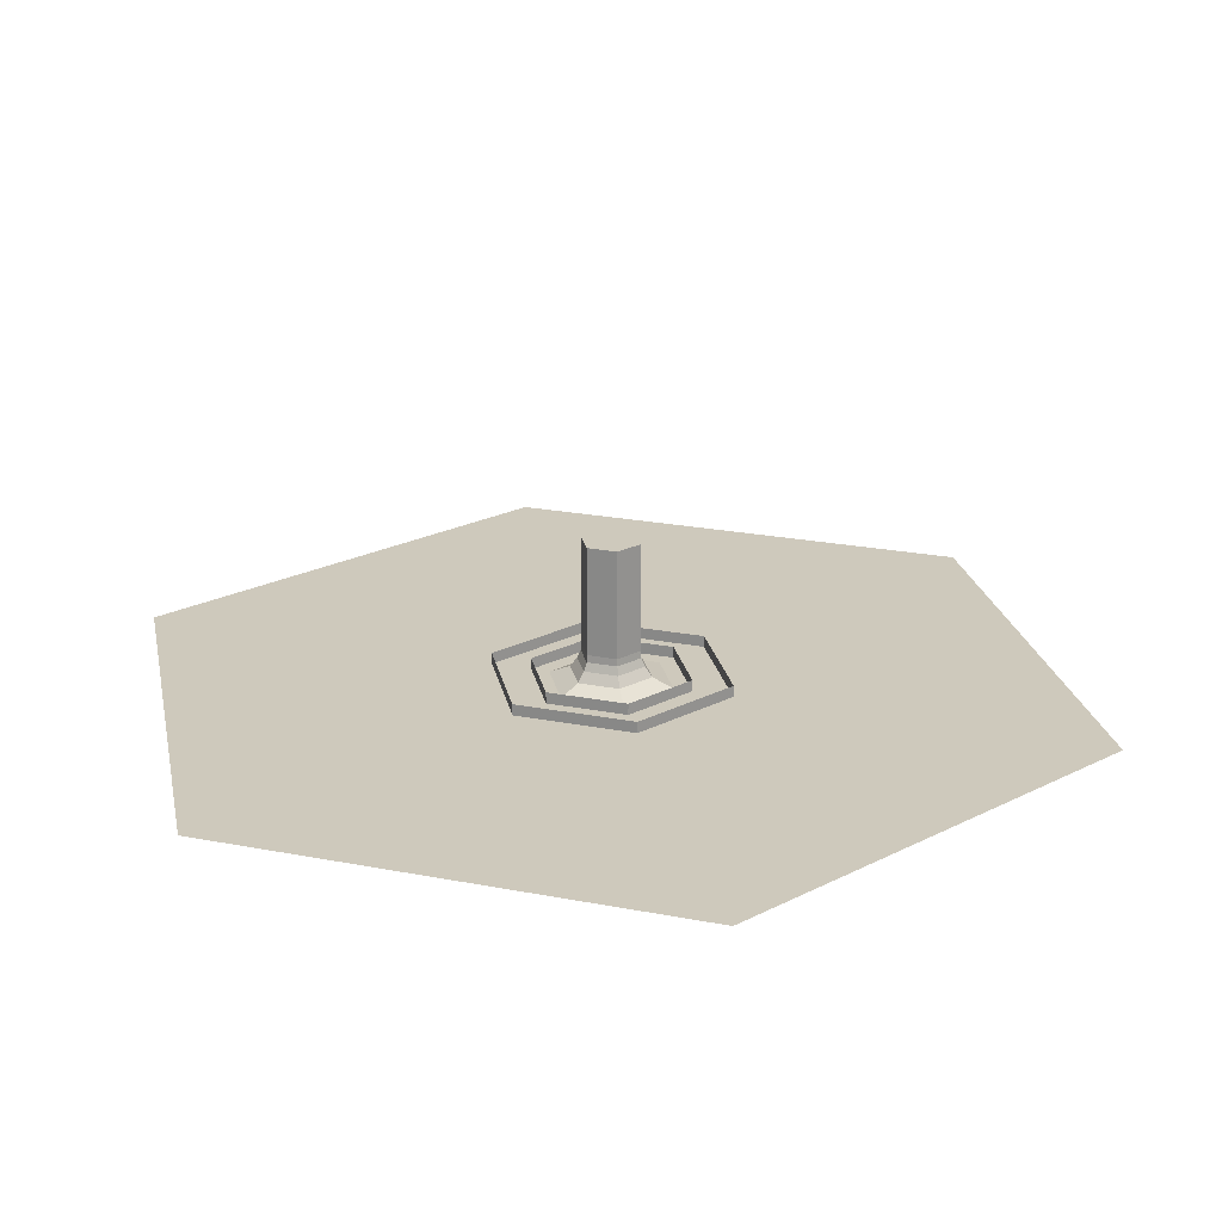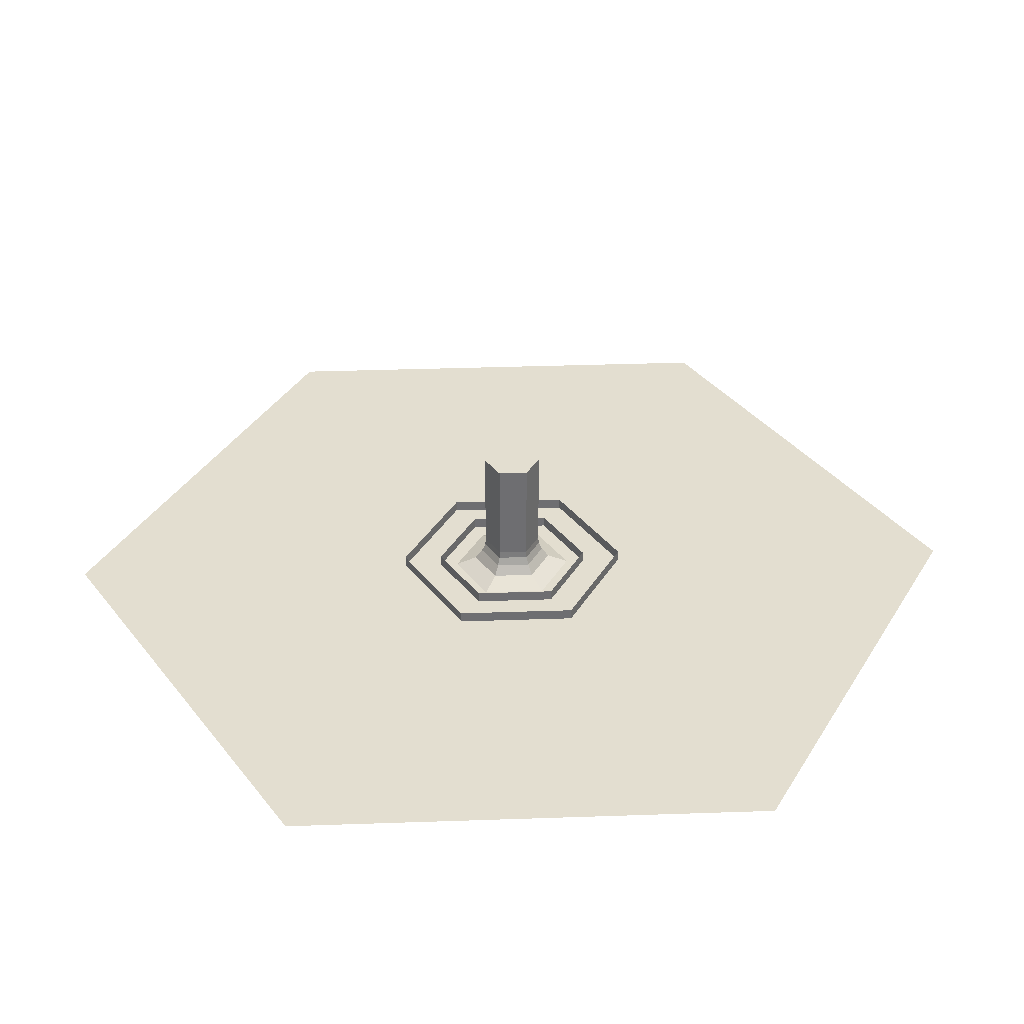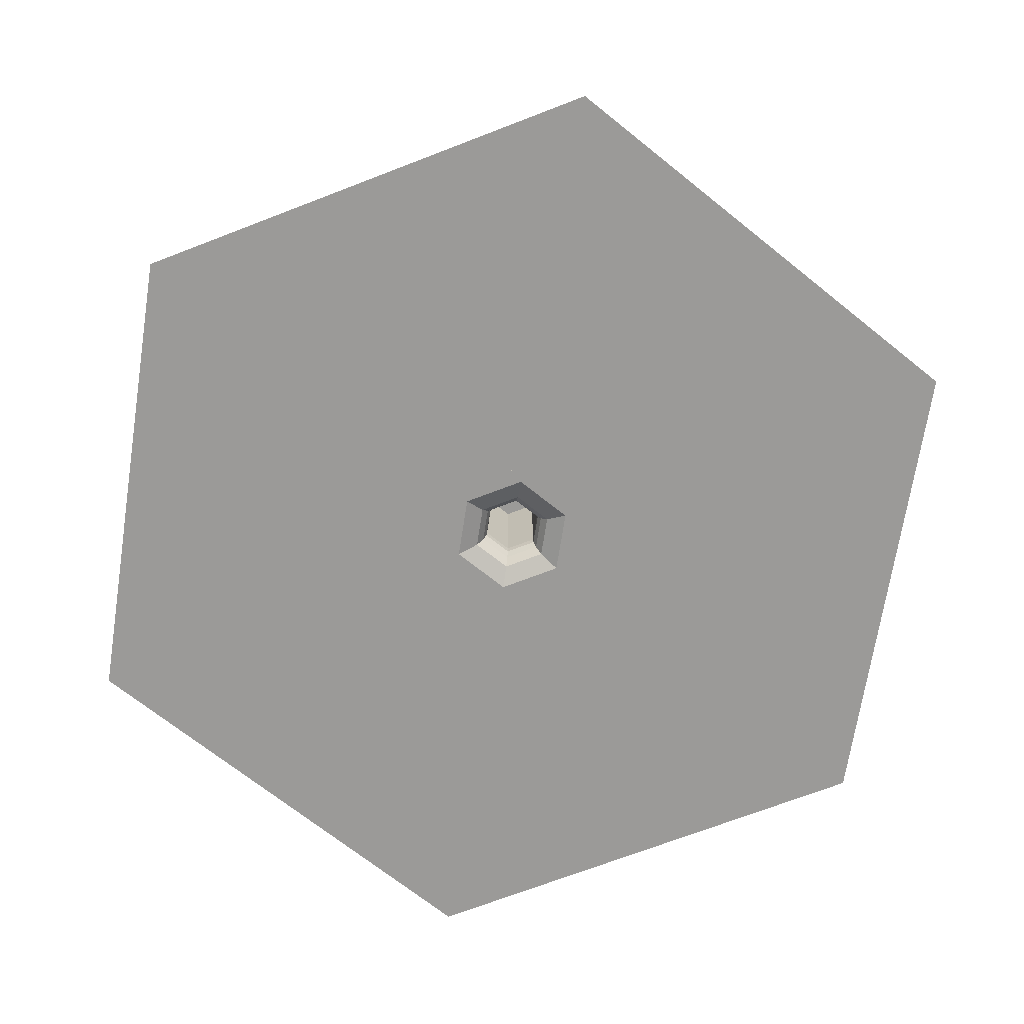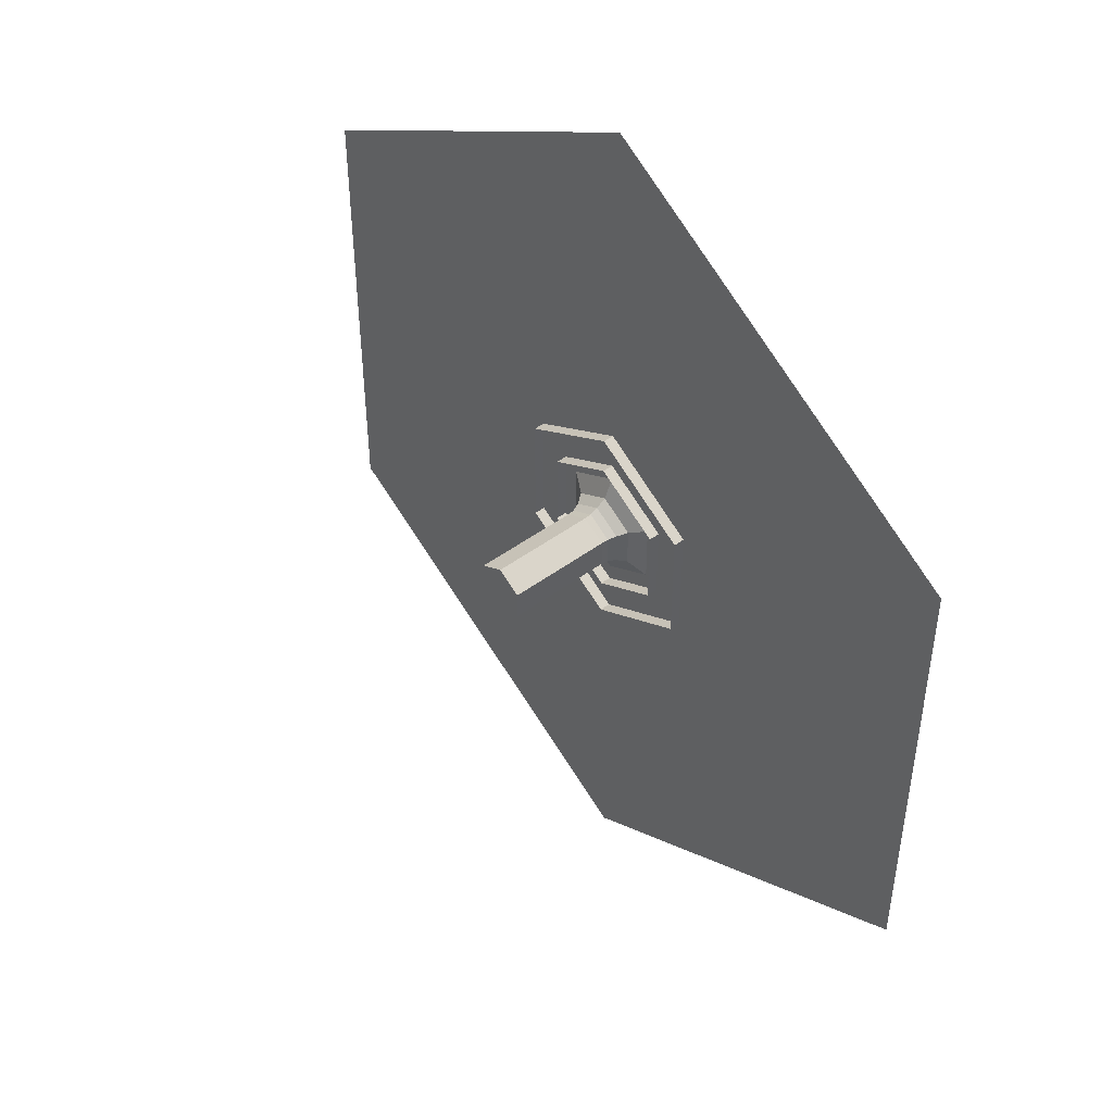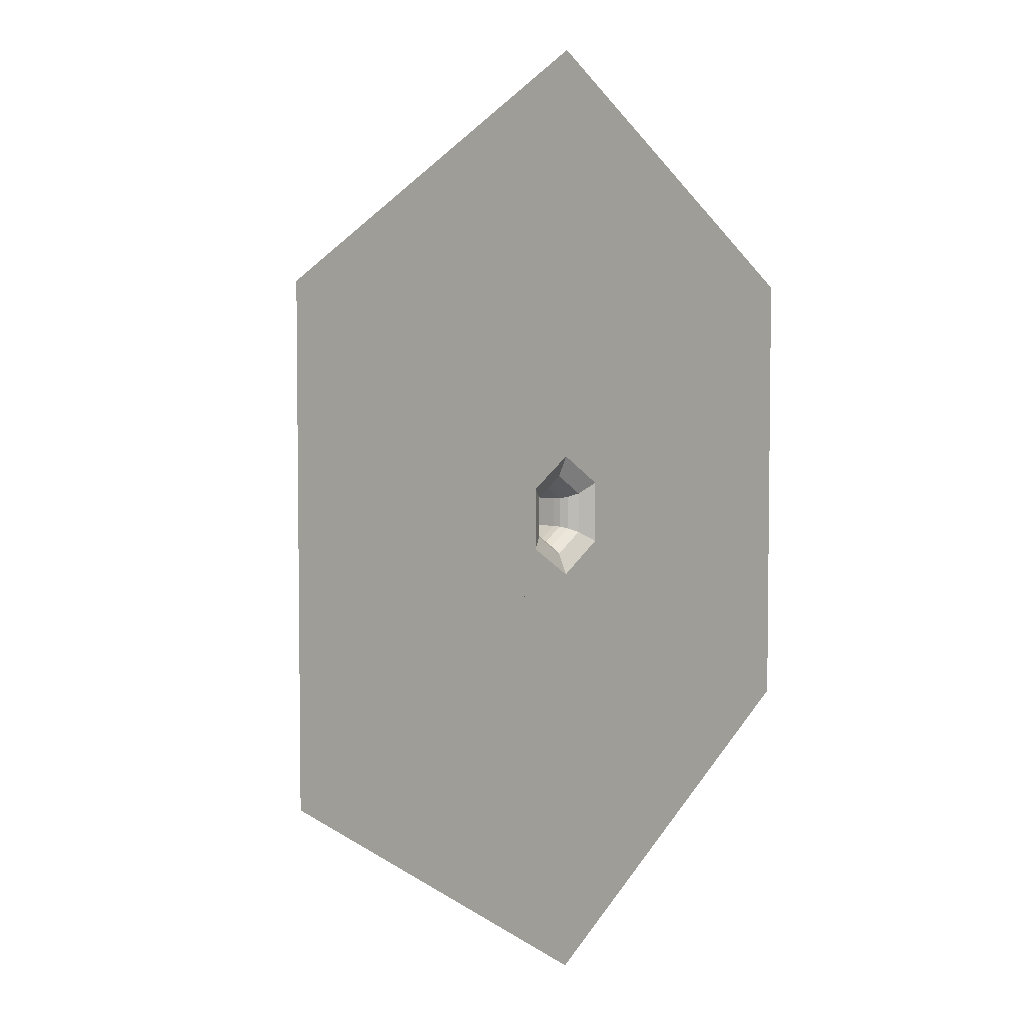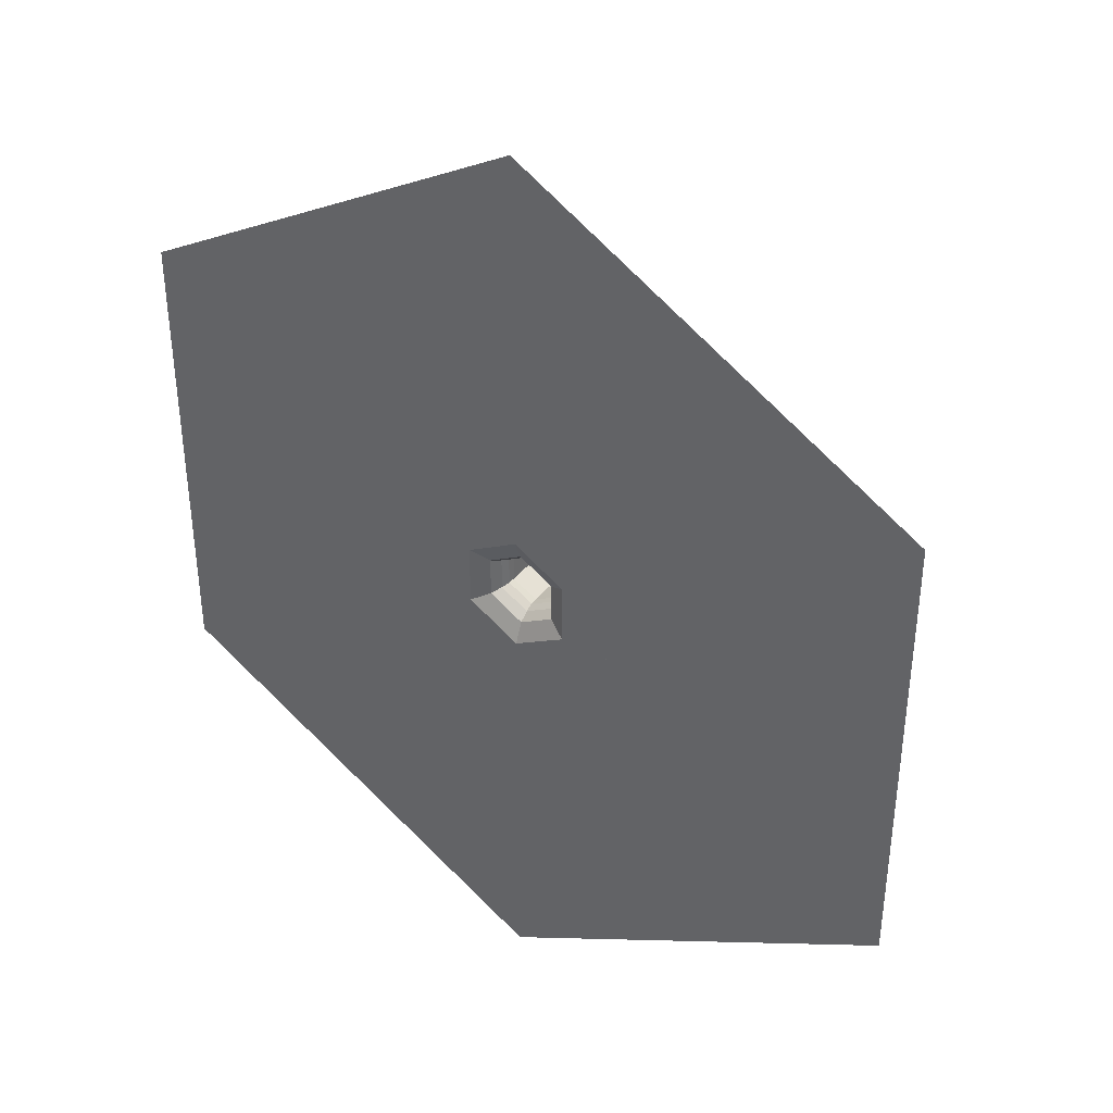
<metadata>
{"format":"obj","ext":"obj","renderer":"f3d","projection":"perspective","resolution":1024,"background":"white","views":[{"elev":22.5,"azim":-71.4,"up":"+Y"},{"elev":35.8,"azim":87.4,"up":"+Y"},{"elev":-69.3,"azim":-128.8,"up":"+Y"},{"elev":46.9,"azim":-130.0,"up":"+Z"},{"elev":5.0,"azim":-53.2,"up":"+Z"},{"elev":38.8,"azim":33.9,"up":"+Z"}]}
</metadata>
<code>
o 円.001
v 0 0 -75
v -64.95 0 -37.5
v -64.95 0 37.5
v 7e-06 0 75
v 64.95 0 37.5
v 64.95 0 -37.5
v -2e-06 0 -50
v -43.3 0 -25
v -43.3 0 25
v 2e-06 0 50
v 43.3 0 25
v 43.3 0 -25
v 129.9 0 75
v -2e-06 0 -38.69
v -33.5 0 -19.34
v -33.5 0 19.34
v 2e-06 0 38.69
v 33.5 0 19.34
v 33.5 0 -19.34
v -1e-06 5.539 -25.54
v -22.12 5.539 -12.77
v -22.12 5.539 12.77
v 1e-06 5.539 25.54
v 22.12 5.539 12.77
v 22.12 5.539 -12.77
v 0 0 -150
v -129.9 0 -75
v -129.9 0 75
v 1.3e-05 0 150
v 129.9 0 -75
v 259.8 0 150
v 0 0 -300
v -259.8 0 -150
v -259.8 0 150
v 2.6e-05 0 300
v 259.8 0 -150
v -2e-06 7 -50
v -43.3 7 -25
v -43.3 7 25
v 2e-06 7 50
v 43.3 7 25
v 43.3 7 -25
v 0 7 -75
v -64.95 7 -37.5
v -64.95 7 37.5
v 7e-06 7 75
v 64.95 7 37.5
v 64.95 7 -37.5
v -1e-06 11.61 -21.02
v -18.21 11.61 -10.51
v -18.21 11.61 10.51
v 1e-06 11.61 21.02
v 18.21 11.61 10.51
v 18.21 11.61 -10.51
v -1e-06 16.78 -18.79
v -16.28 16.78 -9.397
v -16.28 16.78 9.397
v 1e-06 16.78 18.79
v 16.28 16.78 9.397
v 16.28 16.78 -9.397
v -1e-06 21.24 -18.4
v -15.94 21.24 -9.201
v -15.94 21.24 9.201
v 1e-06 21.24 18.4
v 15.94 21.24 9.201
v 15.94 21.24 -9.201
v -2e-06 88.03 -18.4
v -15.94 88.03 -9.201
v -15.94 88.03 9.201
v -0 88.03 18.4
v 15.94 88.03 9.201
v 15.94 88.03 -9.201
f 2 7 1
f 10 3 4
f 3 8 2
f 7 6 1
f 11 4 5
f 12 5 6
f 11 17 10
f 26 2 1
f 2 28 3
f 3 29 4
f 4 13 5
f 5 30 6
f 6 26 1
f 16 21 15
f 9 15 8
f 12 18 11
f 10 16 9
f 7 15 14
f 12 14 19
f 25 53 24
f 19 24 18
f 17 22 16
f 15 20 14
f 14 25 19
f 18 23 17
f 13 36 30
f 30 32 26
f 28 33 34
f 29 31 13
f 28 35 29
f 27 32 33
f 42 11 12
f 40 9 10
f 38 7 8
f 37 12 7
f 41 10 11
f 39 8 9
f 44 3 2
f 47 6 5
f 45 4 3
f 43 2 1
f 48 1 6
f 46 5 4
f 54 59 53
f 23 51 22
f 21 49 20
f 20 54 25
f 24 52 23
f 22 50 21
f 55 66 60
f 52 57 51
f 50 55 49
f 49 60 54
f 53 58 52
f 51 56 50
f 66 71 65
f 59 64 58
f 57 62 56
f 60 65 59
f 58 63 57
f 56 61 55
f 71 72 67
f 64 69 63
f 62 67 61
f 61 72 66
f 65 70 64
f 63 68 62
f 2 8 7
f 10 9 3
f 3 9 8
f 7 12 6
f 11 10 4
f 12 11 5
f 11 18 17
f 26 27 2
f 2 27 28
f 3 28 29
f 4 29 13
f 5 13 30
f 6 30 26
f 16 22 21
f 9 16 15
f 12 19 18
f 10 17 16
f 7 8 15
f 12 7 14
f 25 54 53
f 19 25 24
f 17 23 22
f 15 21 20
f 14 20 25
f 18 24 23
f 13 31 36
f 30 36 32
f 28 27 33
f 29 35 31
f 28 34 35
f 27 26 32
f 42 41 11
f 40 39 9
f 38 37 7
f 37 42 12
f 41 40 10
f 39 38 8
f 44 45 3
f 47 48 6
f 45 46 4
f 43 44 2
f 48 43 1
f 46 47 5
f 54 60 59
f 23 52 51
f 21 50 49
f 20 49 54
f 24 53 52
f 22 51 50
f 55 61 66
f 52 58 57
f 50 56 55
f 49 55 60
f 53 59 58
f 51 57 56
f 66 72 71
f 59 65 64
f 57 63 62
f 60 66 65
f 58 64 63
f 56 62 61
f 67 68 71
f 68 69 71
f 69 70 71
f 64 70 69
f 62 68 67
f 61 67 72
f 65 71 70
f 63 69 68

</code>
